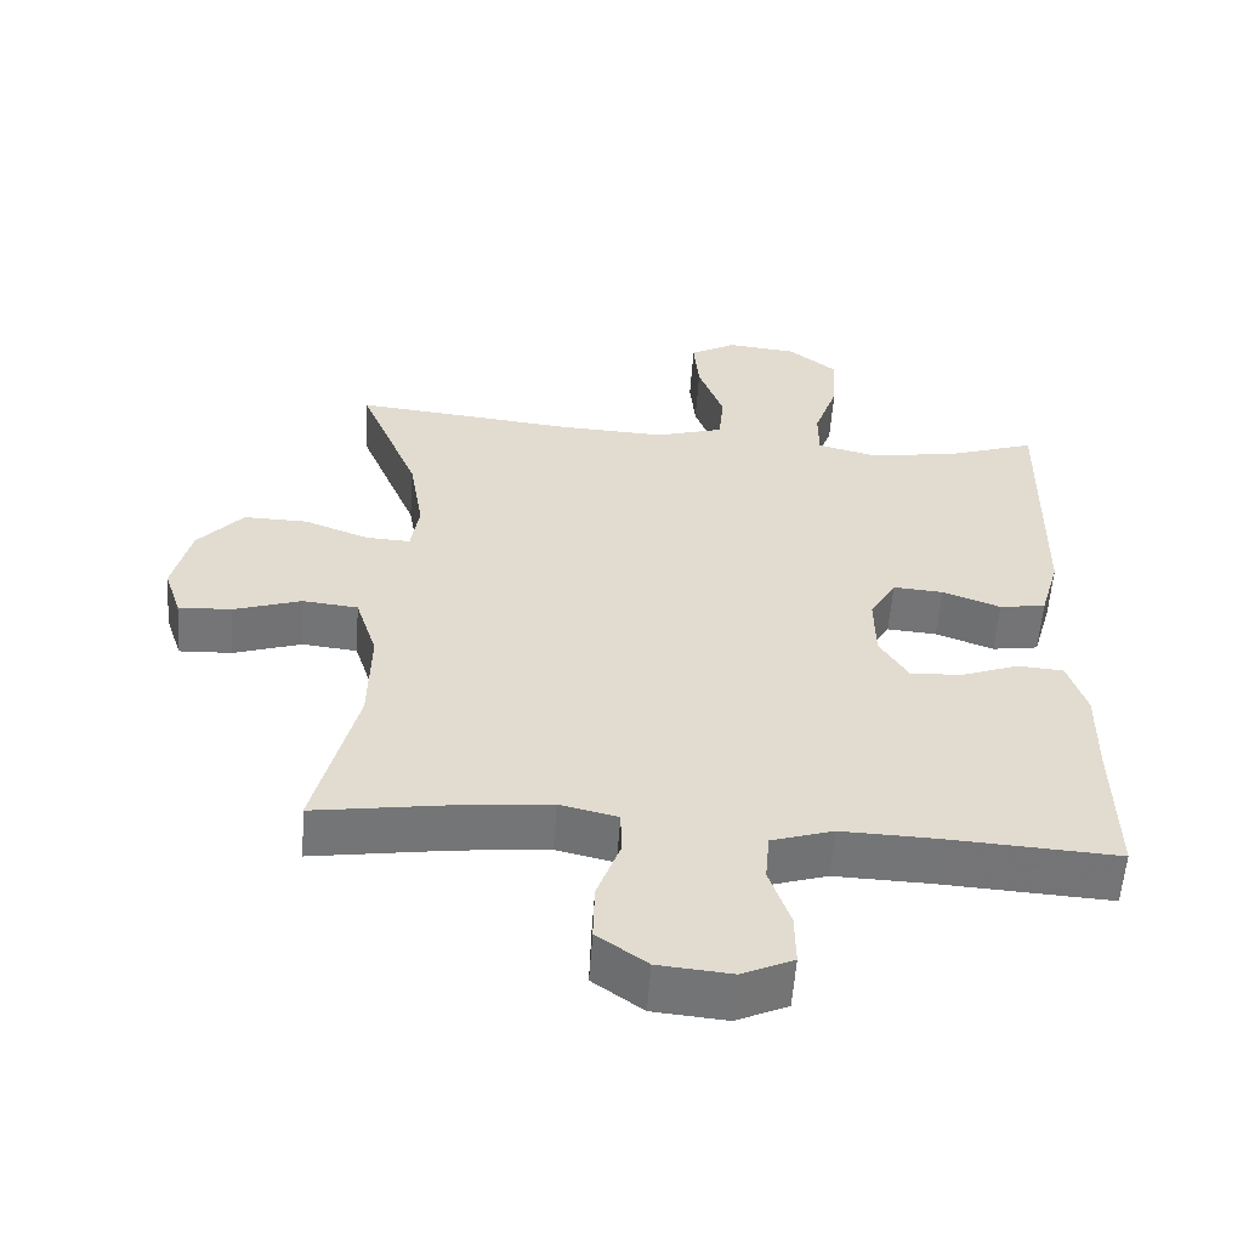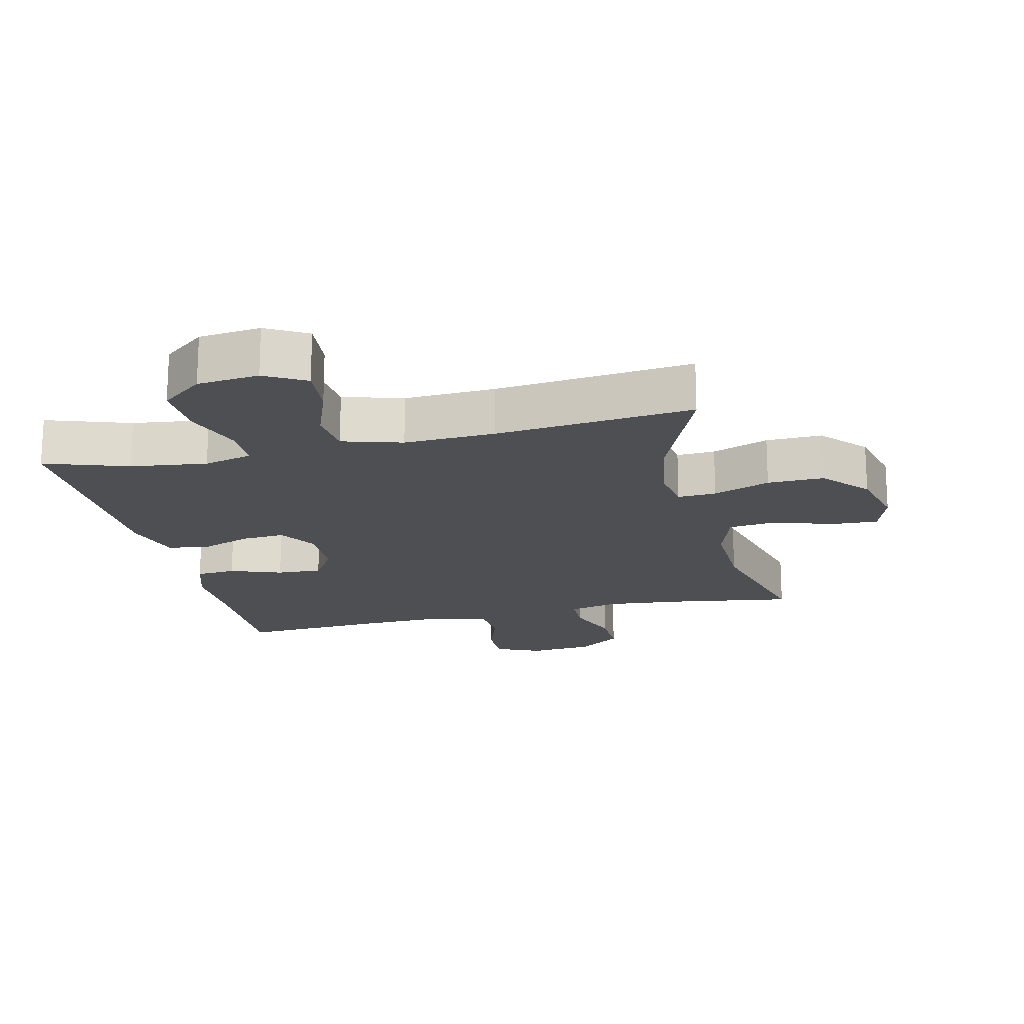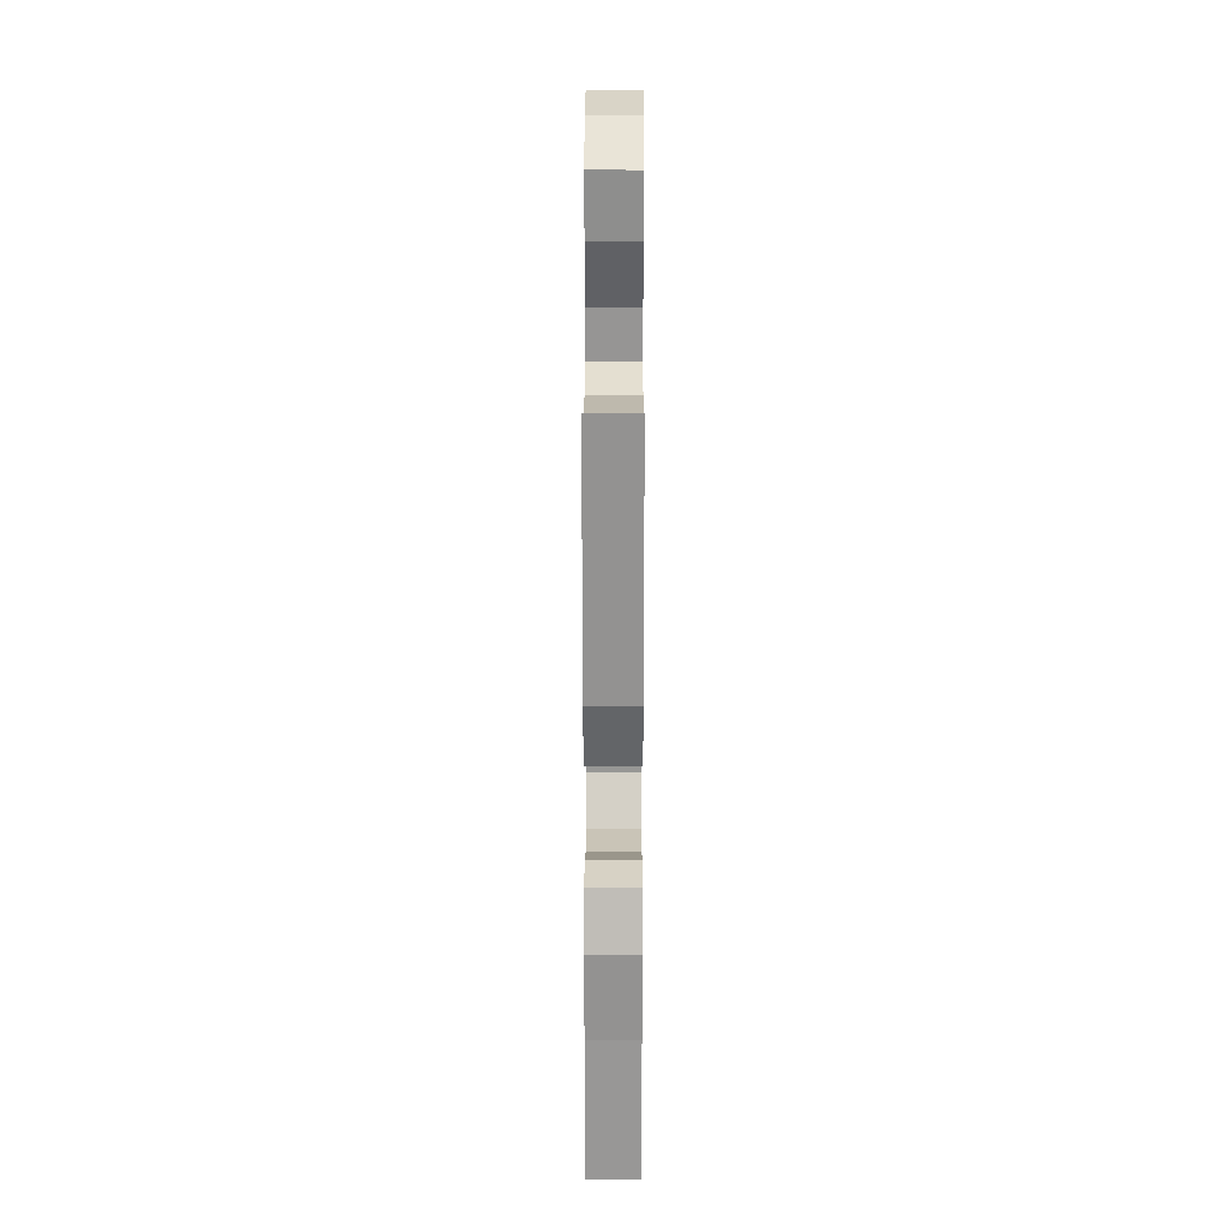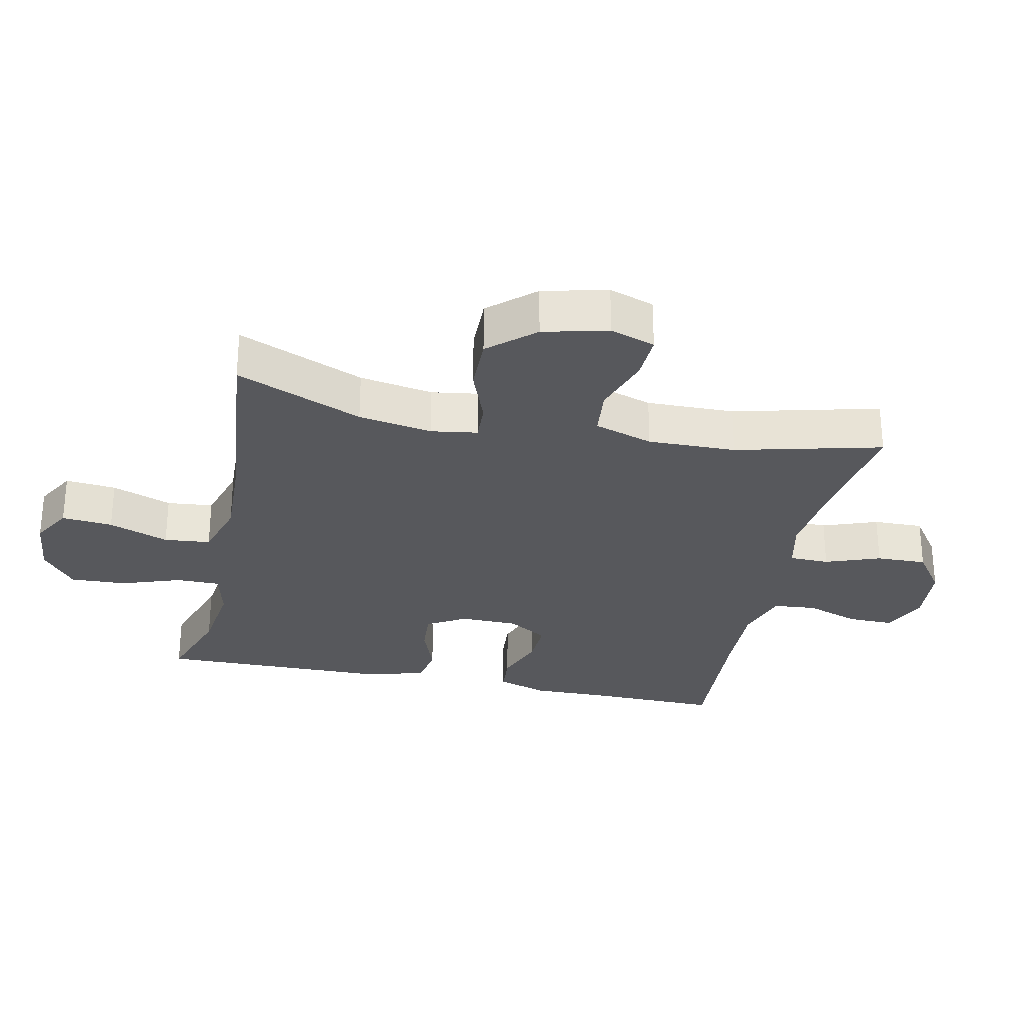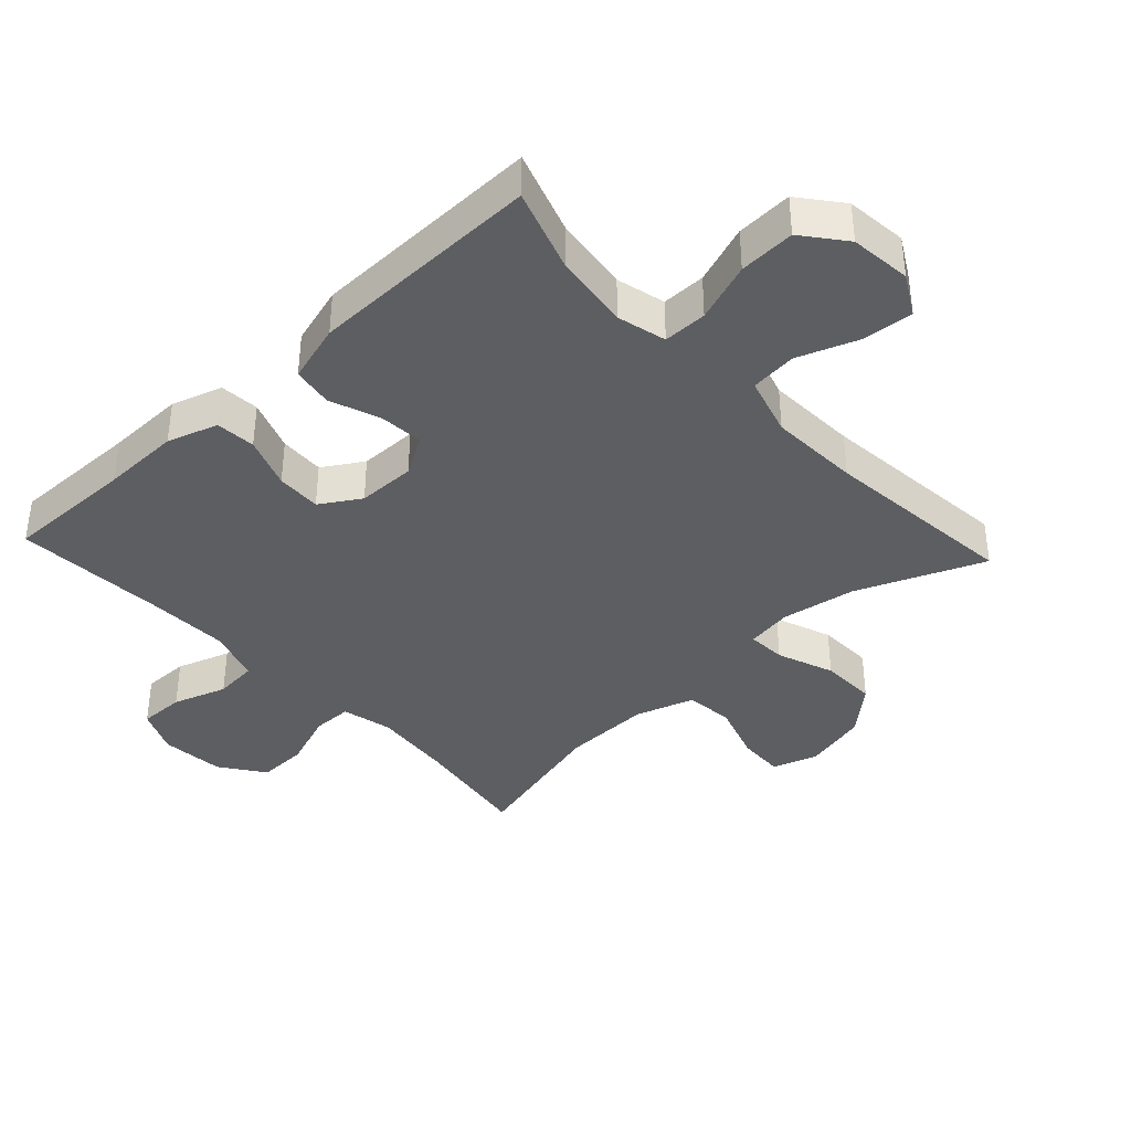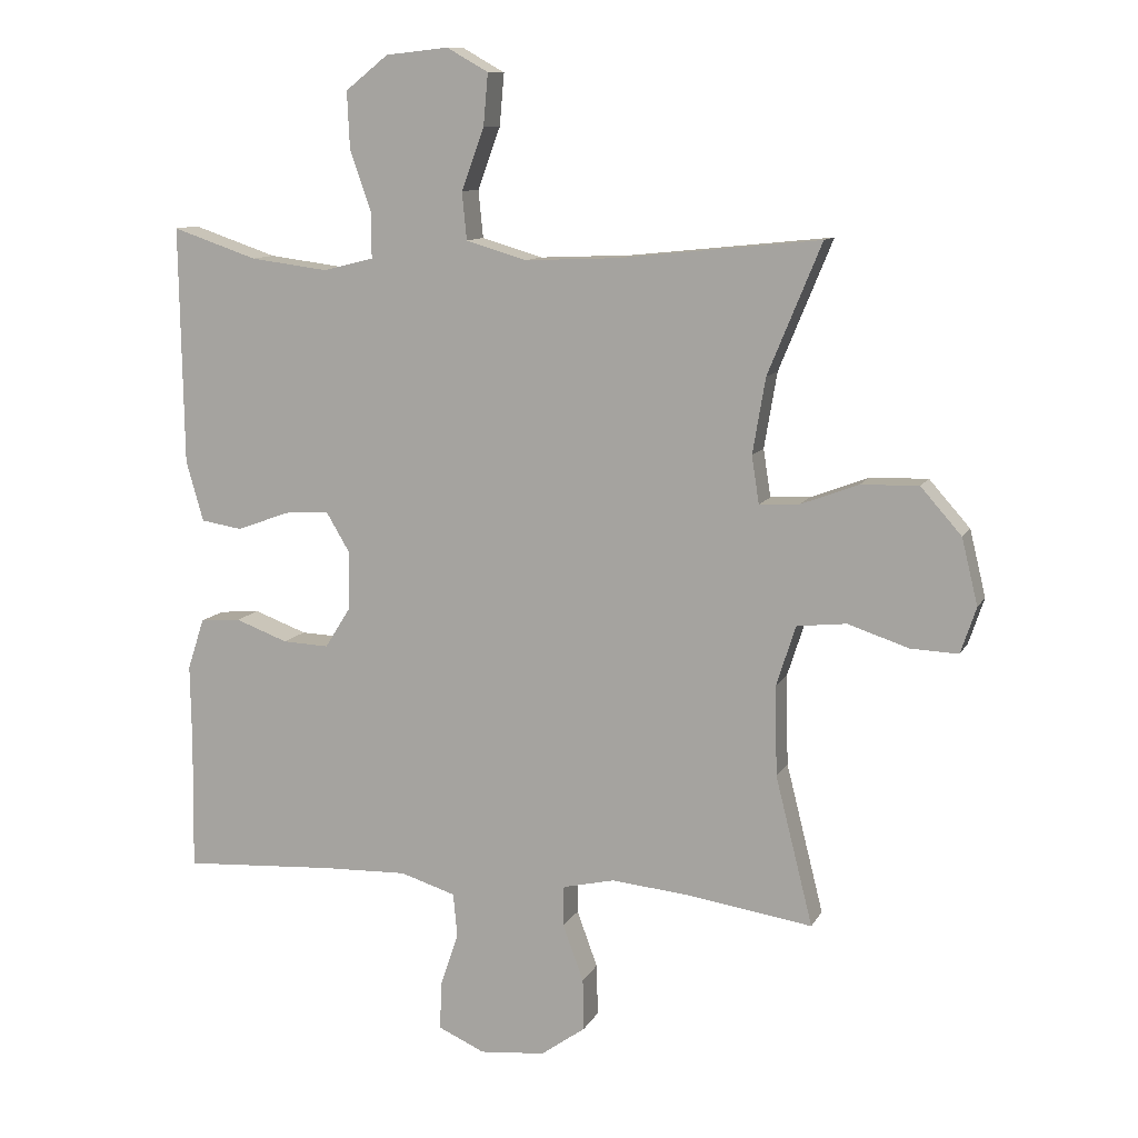
<metadata>
{"format":"obj","ext":"obj","renderer":"f3d","projection":"perspective","resolution":1024,"background":"white","views":[{"elev":-56.5,"azim":176.0,"up":"+Z"},{"elev":-18.2,"azim":13.3,"up":"+Y"},{"elev":22.5,"azim":-89.8,"up":"+Z"},{"elev":-28.8,"azim":77.9,"up":"+Y"},{"elev":-38.4,"azim":-47.1,"up":"+Y"},{"elev":10.6,"azim":18.1,"up":"+Z"}]}
</metadata>
<code>
v -0.5 0.07 0.5
v -0.373 0.07 0.457
v -0.256 0.07 0.442
v -0.181 0.07 0.461
v -0.181 0.07 0.528
v -0.213 0.07 0.619
v -0.217 0.07 0.705
v -0.153 0.07 0.756
v -0.059 0.07 0.766
v 0.003 0.07 0.731
v -0.004 0.07 0.653
v -0.038 0.07 0.561
v -0.031 0.07 0.49
v 0.06 0.07 0.463
v 0.199 0.07 0.469
v 0.5 0.07 0.5
v 0.42 0.07 0.306
v 0.401 0.07 0.193
v 0.412 0.07 0.122
v 0.471 0.07 0.125
v 0.558 0.07 0.158
v 0.644 0.07 0.16
v 0.705 0.07 0.091
v 0.729 0.07 -0.008
v 0.706 0.07 -0.077
v 0.635 0.07 -0.074
v 0.544 0.07 -0.044
v 0.47 0.07 -0.052
v 0.441 0.07 -0.142
v 0.444 0.07 -0.277
v 0.5 0.07 -0.5
v 0.316 0.07 -0.472
v 0.196 0.07 -0.46
v 0.118 0.07 -0.478
v 0.117 0.07 -0.539
v 0.148 0.07 -0.623
v 0.15 0.07 -0.7
v 0.083 0.07 -0.748
v -0.015 0.07 -0.757
v -0.084 0.07 -0.726
v -0.083 0.07 -0.656
v -0.055 0.07 -0.574
v -0.061 0.07 -0.508
v -0.144 0.07 -0.482
v -0.271 0.07 -0.486
v -0.5 0.07 -0.5
v -0.497 0.07 -0.301
v -0.499 0.07 -0.182
v -0.474 0.07 -0.105
v -0.413 0.07 -0.1
v -0.334 0.07 -0.129
v -0.265 0.07 -0.132
v -0.227 0.07 -0.071
v -0.226 0.07 0.018
v -0.261 0.07 0.077
v -0.328 0.07 0.072
v -0.406 0.07 0.043
v -0.468 0.07 0.053
v -0.494 0.07 0.143
v -0.5 0 0.5
v -0.373 0 0.457
v -0.256 0 0.442
v -0.181 0 0.461
v -0.181 0 0.528
v -0.213 0 0.619
v -0.217 0 0.705
v -0.153 0 0.756
v -0.059 0 0.766
v 0.003 0 0.731
v -0.004 0 0.653
v -0.038 0 0.561
v -0.031 0 0.49
v 0.06 0 0.463
v 0.199 0 0.469
v 0.5 0 0.5
v 0.42 0 0.306
v 0.401 0 0.193
v 0.412 0 0.122
v 0.471 0 0.125
v 0.558 0 0.158
v 0.644 0 0.16
v 0.705 0 0.091
v 0.729 0 -0.008
v 0.706 0 -0.077
v 0.635 0 -0.074
v 0.544 0 -0.044
v 0.47 0 -0.052
v 0.441 0 -0.142
v 0.444 0 -0.277
v 0.5 0 -0.5
v 0.316 0 -0.472
v 0.196 0 -0.46
v 0.118 0 -0.478
v 0.117 0 -0.539
v 0.148 0 -0.623
v 0.15 0 -0.7
v 0.083 0 -0.748
v -0.015 0 -0.757
v -0.084 0 -0.726
v -0.083 0 -0.656
v -0.055 0 -0.574
v -0.061 0 -0.508
v -0.144 0 -0.482
v -0.271 0 -0.486
v -0.5 0 -0.5
v -0.497 0 -0.301
v -0.499 0 -0.182
v -0.474 0 -0.105
v -0.413 0 -0.1
v -0.334 0 -0.129
v -0.265 0 -0.132
v -0.227 0 -0.071
v -0.226 0 0.018
v -0.261 0 0.077
v -0.328 0 0.072
v -0.406 0 0.043
v -0.468 0 0.053
v -0.494 0 0.143
f 59 1 2
f 58 59 2
f 57 58 2
f 56 57 2
f 55 56 2 3
f 54 55 3 4
f 53 54 4
f 49 50 51
f 48 49 51
f 47 48 51
f 47 51 52
f 46 47 52
f 45 46 52
f 44 45 52 53
f 40 41 42
f 39 40 42
f 38 39 42
f 37 38 42
f 36 37 42
f 35 36 42
f 34 35 42 43
f 44 53 4
f 43 44 4
f 34 43 4
f 33 34 4
f 25 26 27
f 24 25 27
f 23 24 27
f 22 23 27
f 21 22 27
f 20 21 27
f 19 20 27 28
f 15 16 17
f 14 15 17 18
f 13 14 18 19
f 10 11 12
f 9 10 12
f 8 9 12
f 7 8 12
f 6 7 12
f 5 6 12
f 5 12 13
f 19 28 29
f 13 19 29
f 5 13 29
f 4 5 29
f 33 4 29
f 32 33 29
f 30 31 32
f 29 30 32
f 61 60 118
f 61 118 117
f 61 117 116
f 61 116 115
f 62 61 115 114
f 63 62 114 113
f 63 113 112
f 110 109 108
f 110 108 107
f 110 107 106
f 111 110 106
f 111 106 105
f 111 105 104
f 112 111 104 103
f 101 100 99
f 101 99 98
f 101 98 97
f 101 97 96
f 101 96 95
f 101 95 94
f 102 101 94 93
f 63 112 103
f 63 103 102
f 63 102 93
f 63 93 92
f 86 85 84
f 86 84 83
f 86 83 82
f 86 82 81
f 86 81 80
f 86 80 79
f 87 86 79 78
f 76 75 74
f 77 76 74 73
f 78 77 73 72
f 71 70 69
f 71 69 68
f 71 68 67
f 71 67 66
f 71 66 65
f 71 65 64
f 72 71 64
f 88 87 78
f 88 78 72
f 88 72 64
f 88 64 63
f 88 63 92
f 88 92 91
f 91 90 89
f 91 89 88
f 1 60 61 2
f 2 61 62 3
f 3 62 63 4
f 4 63 64 5
f 5 64 65 6
f 6 65 66 7
f 7 66 67 8
f 8 67 68 9
f 9 68 69 10
f 10 69 70 11
f 11 70 71 12
f 12 71 72 13
f 13 72 73 14
f 14 73 74 15
f 15 74 75 16
f 16 75 76 17
f 17 76 77 18
f 18 77 78 19
f 19 78 79 20
f 20 79 80 21
f 21 80 81 22
f 22 81 82 23
f 23 82 83 24
f 24 83 84 25
f 25 84 85 26
f 26 85 86 27
f 27 86 87 28
f 28 87 88 29
f 29 88 89 30
f 30 89 90 31
f 31 90 91 32
f 32 91 92 33
f 33 92 93 34
f 34 93 94 35
f 35 94 95 36
f 36 95 96 37
f 37 96 97 38
f 38 97 98 39
f 39 98 99 40
f 40 99 100 41
f 41 100 101 42
f 42 101 102 43
f 43 102 103 44
f 44 103 104 45
f 45 104 105 46
f 46 105 106 47
f 47 106 107 48
f 48 107 108 49
f 49 108 109 50
f 50 109 110 51
f 51 110 111 52
f 52 111 112 53
f 53 112 113 54
f 54 113 114 55
f 55 114 115 56
f 56 115 116 57
f 57 116 117 58
f 58 117 118 59
f 59 118 60 1

</code>
